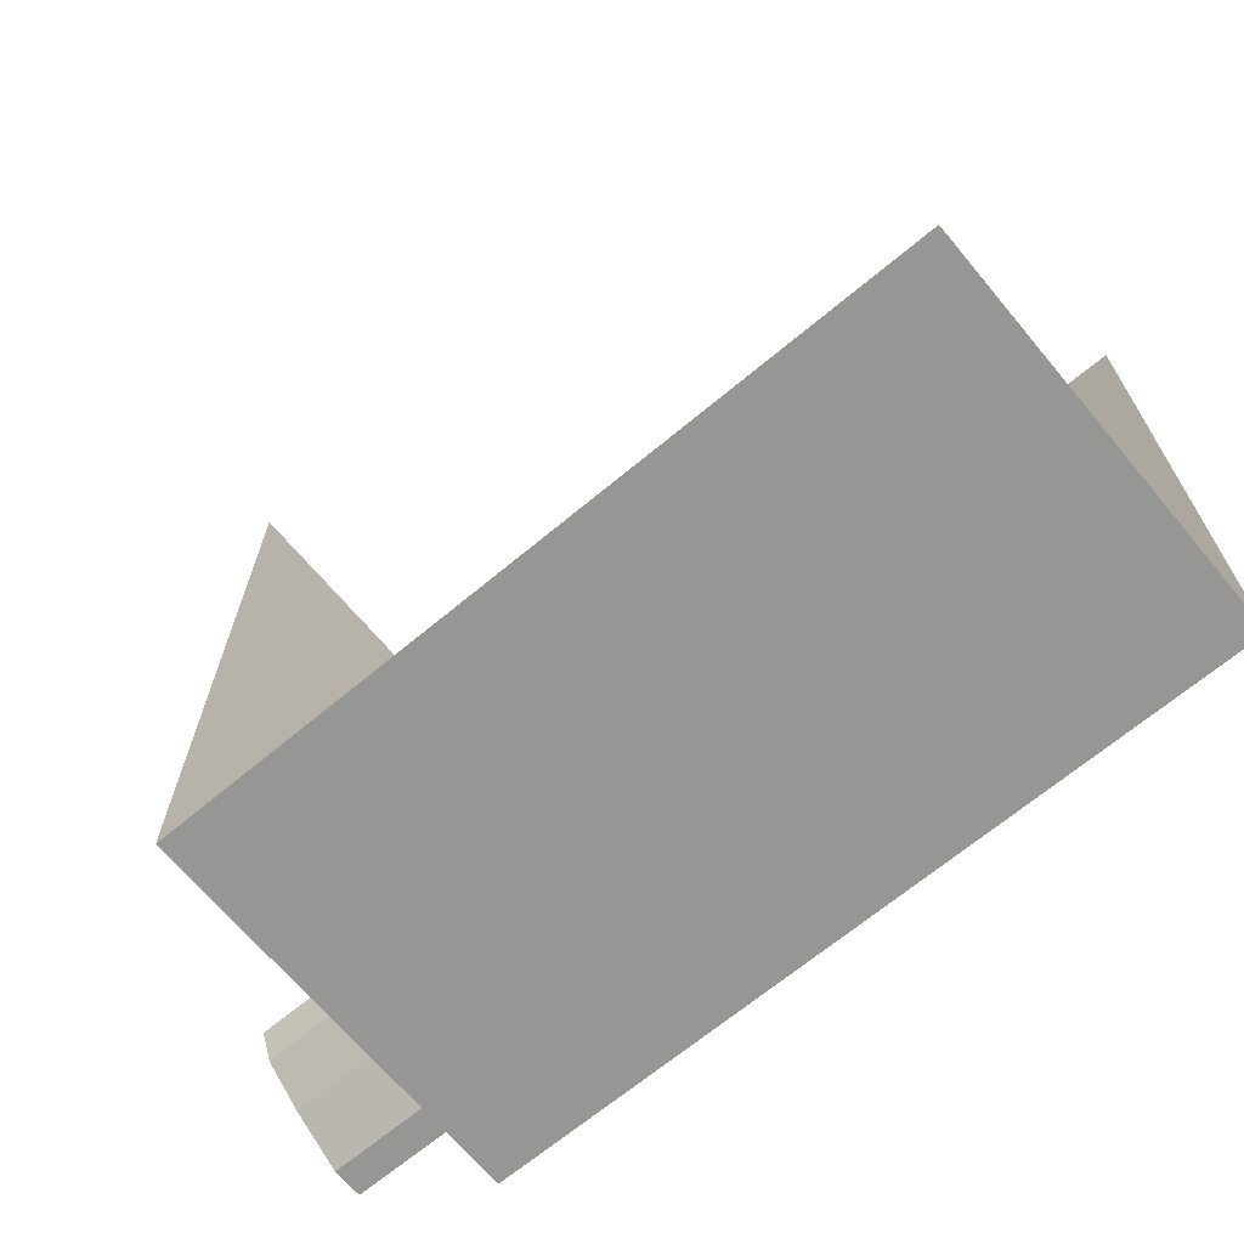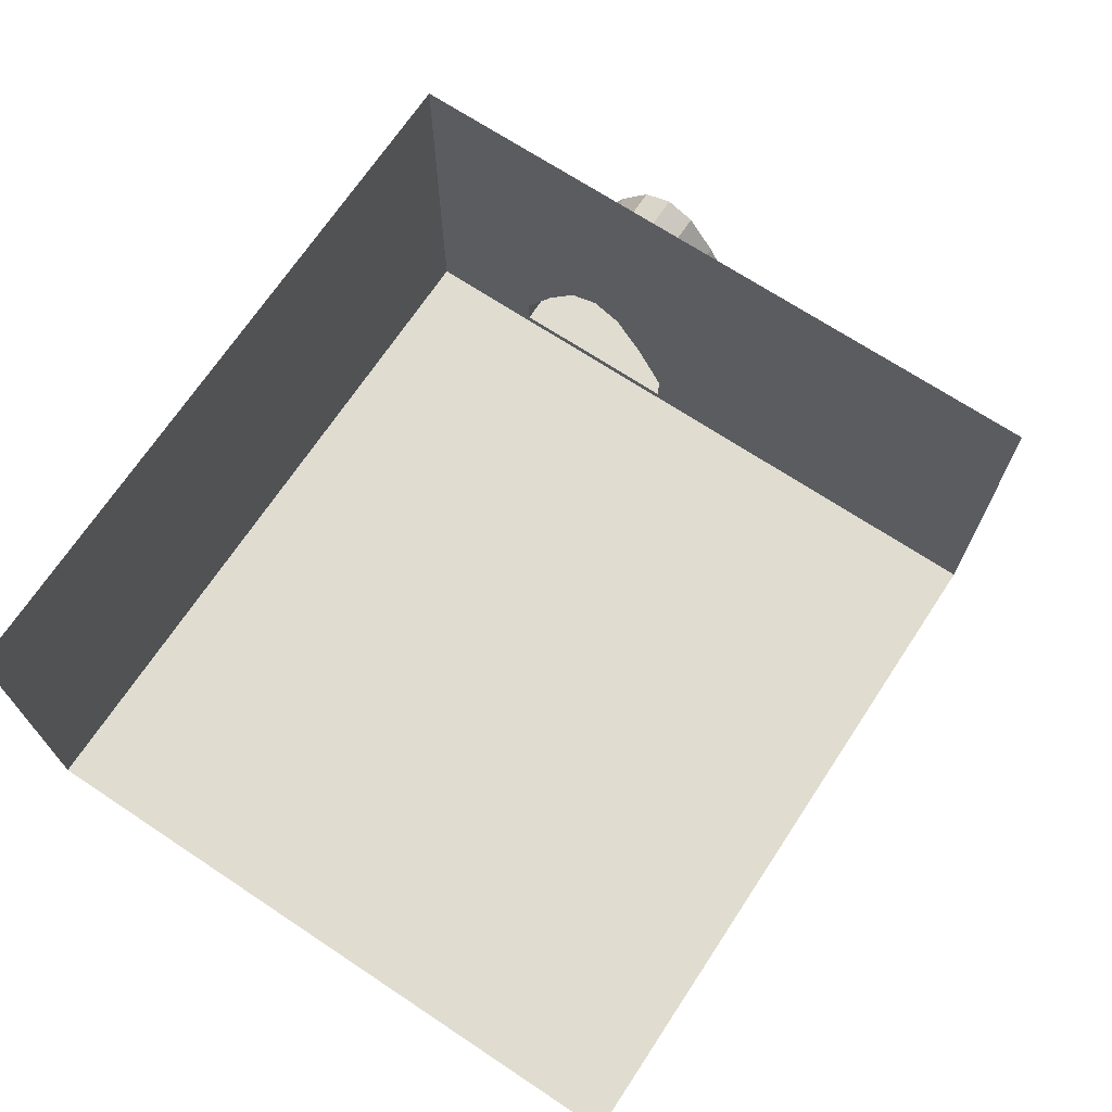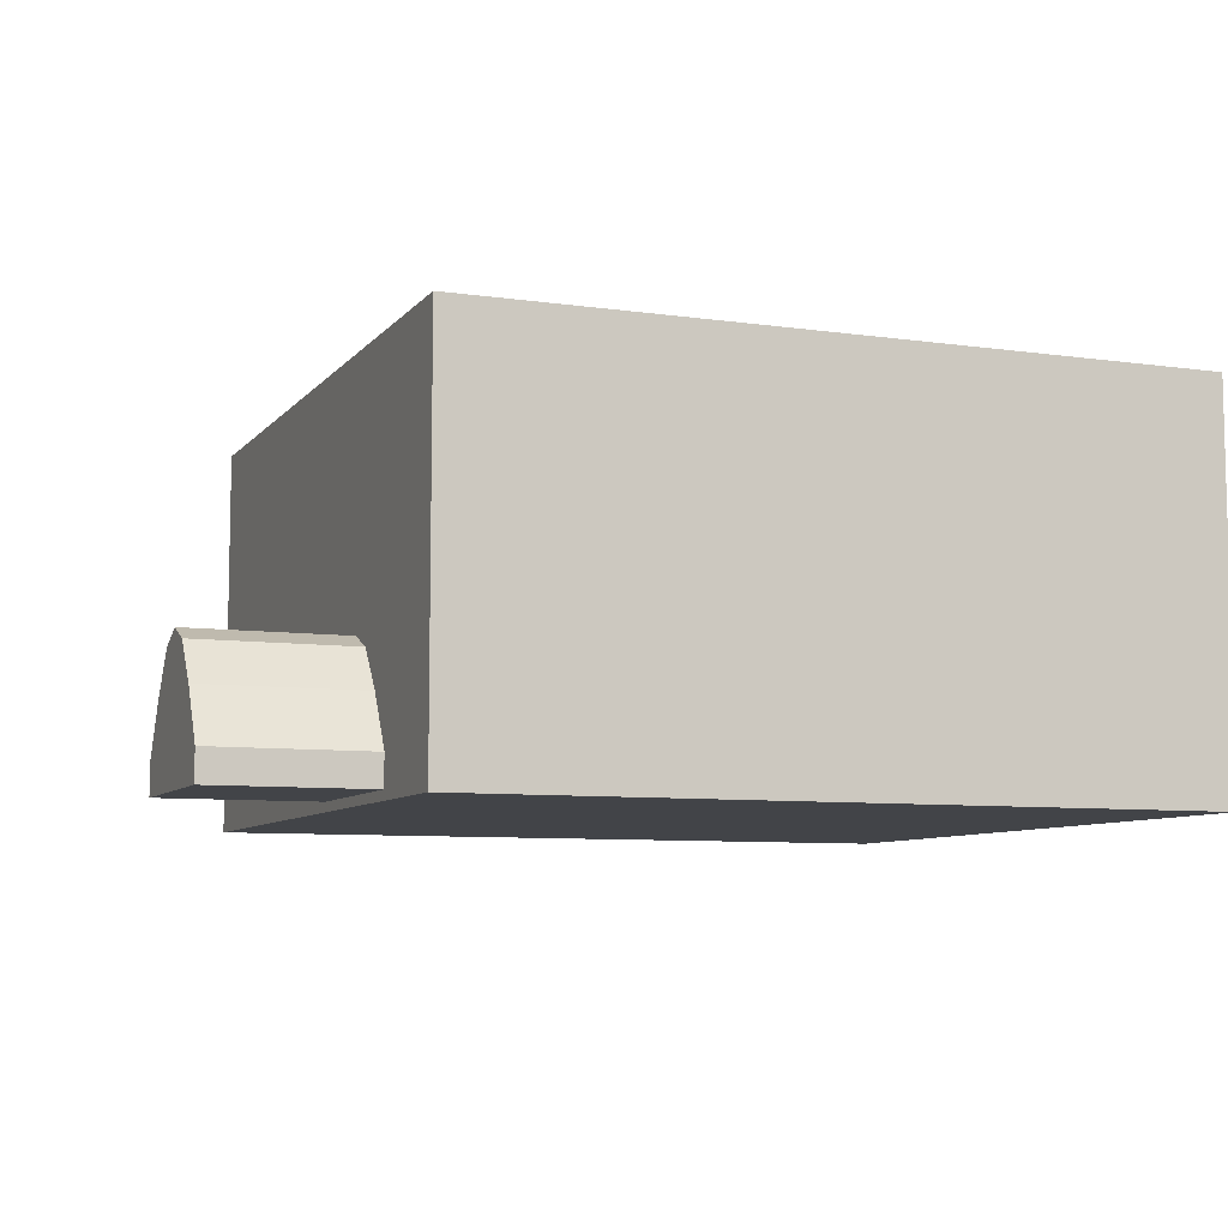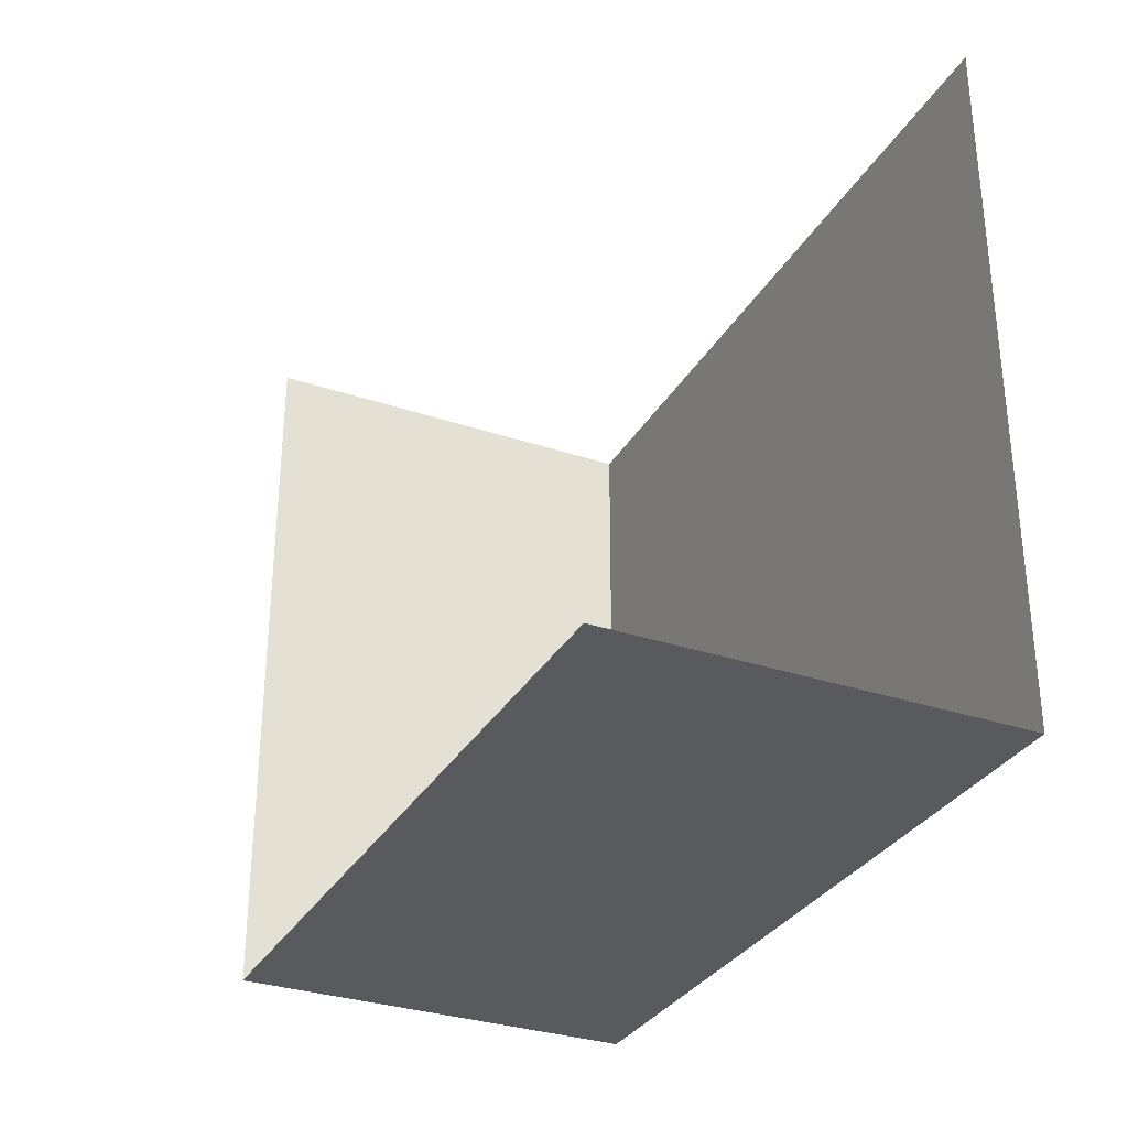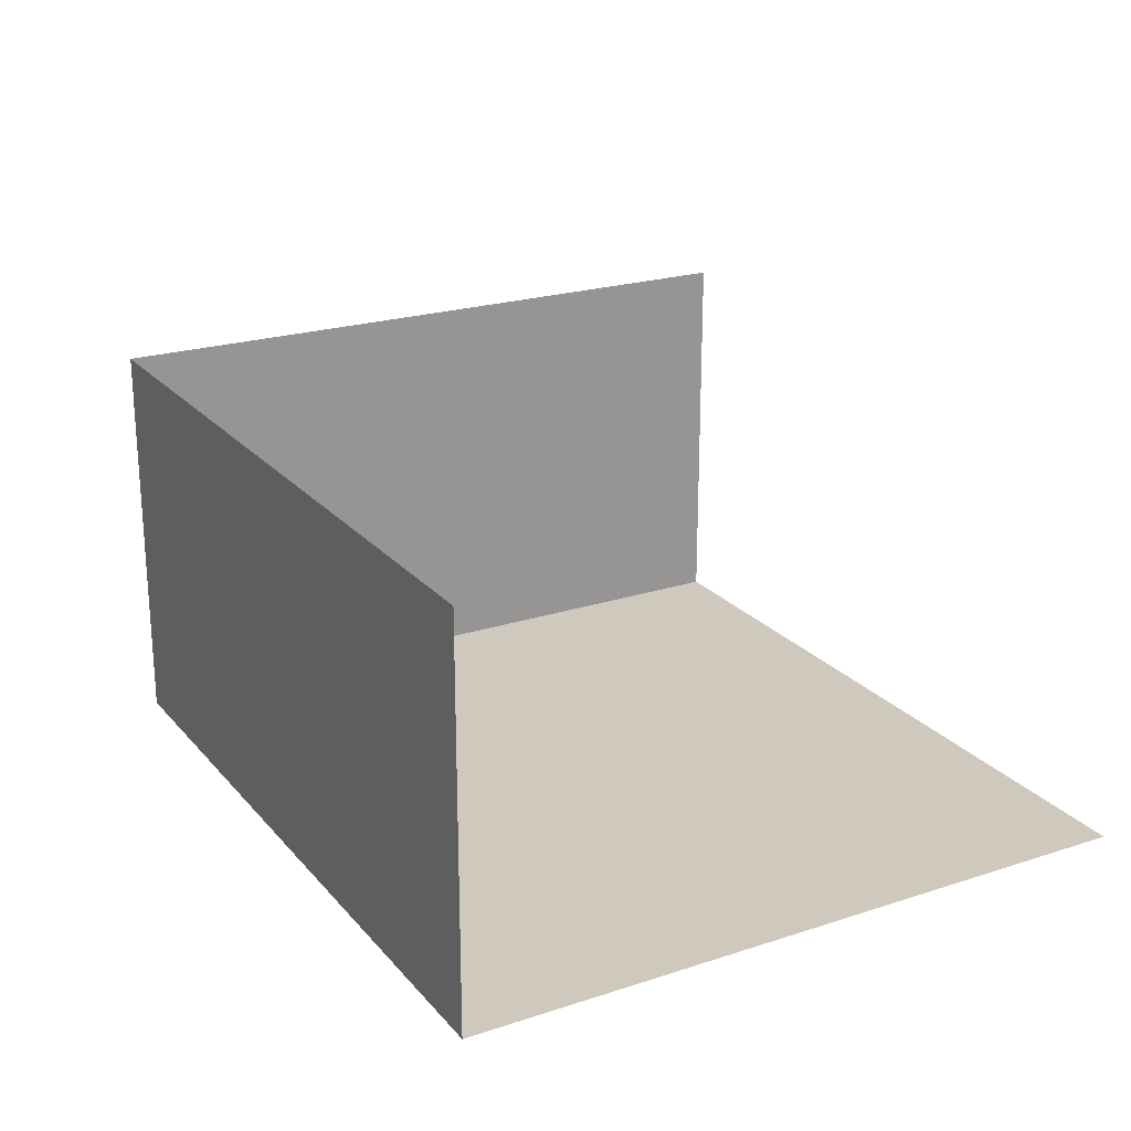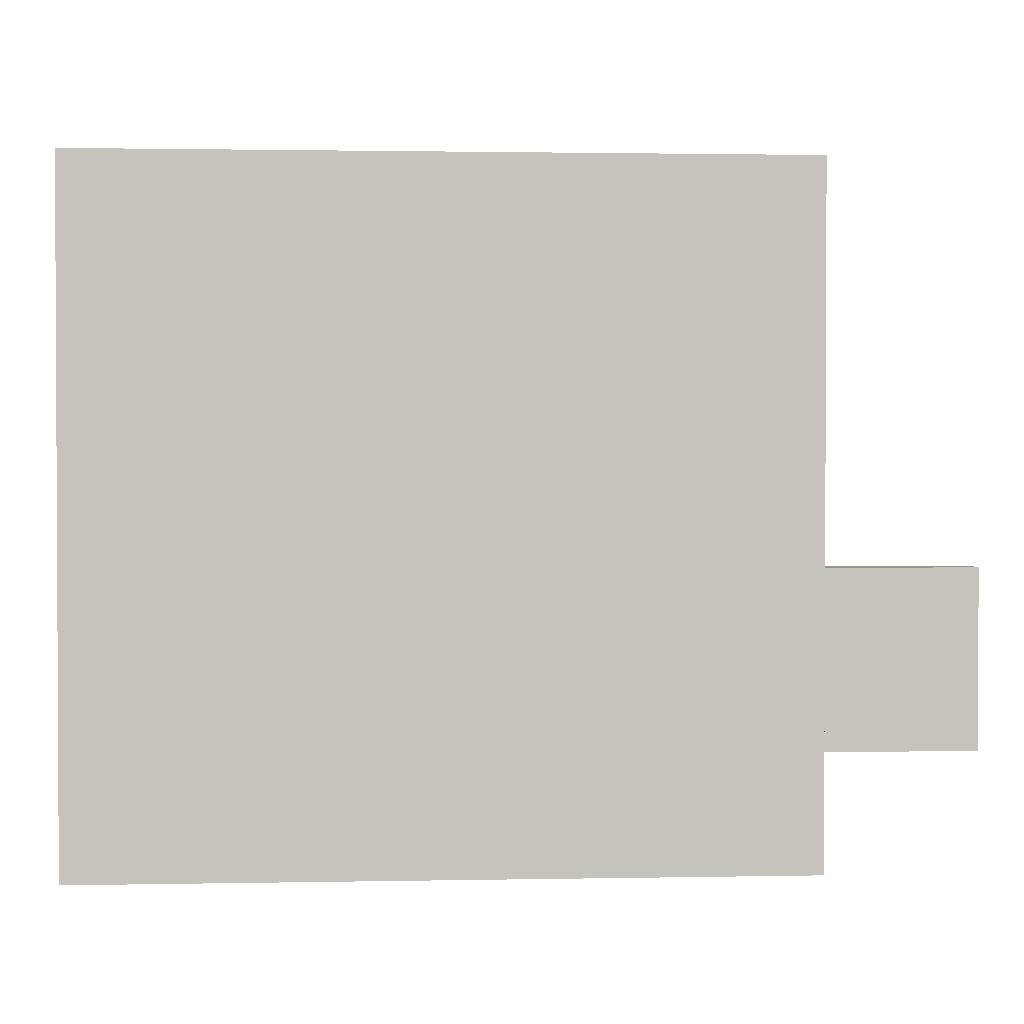
<metadata>
{"format":"obj","ext":"obj","renderer":"f3d","projection":"perspective","resolution":1024,"background":"white","views":[{"elev":-67.7,"azim":-140.1,"up":"+Z"},{"elev":69.7,"azim":-56.5,"up":"+Y"},{"elev":-7.8,"azim":158.3,"up":"+Y"},{"elev":-31.7,"azim":-115.4,"up":"+Z"},{"elev":22.3,"azim":-119.4,"up":"+Y"},{"elev":1.5,"azim":-3.9,"up":"+Z"}]}
</metadata>
<code>
o Plane
v -17.05 -0 22.67
v -17.05 18.15 22.67
v -17.05 -0 -9.682
v -17.05 18.15 -9.682
v 17.05 -0 22.67
v 17.05 18.15 22.67
v 17.05 -0 -9.682
v 17.05 18.15 -9.682
v 17.05 0 -5.282
v -17.05 0 5.282
v -17.05 1.785 -9.682
v 17.05 18.15 -5.282
v -17.05 1.785 22.67
v 17.05 1.785 -9.682
v 17.05 18.15 5.282
v -17.05 0 -5.282
v 17.05 1.785 22.67
v 17.05 1.785 -5.282
v 17.05 1.785 5.282
v 17.05 0 5.282
v 17.05 4.853 3.521
v 17.05 7.184 1.761
v 17.05 7.937 0
v 17.05 7.184 -1.761
v 17.05 4.853 -3.521
v 17.05 18.15 3.521
v 17.05 18.15 1.761
v 17.05 18.15 0
v 17.05 18.15 -1.761
v 17.05 18.15 -3.521
v -17.05 0 3.521
v -17.05 0 1.761
v -17.05 0 0
v -17.05 0 -1.761
v -17.05 0 -3.521
v 17.05 0 -3.521
v 17.05 0 -1.761
v 17.05 0 0
v 17.05 0 1.761
v 17.05 0 3.521
v 17.05 4.261 -2.783
v 17.05 1.836 -4.174
v 17.05 1.836 4.174
v 17.05 0.426 4.174
v 17.05 0.426 -4.174
v 17.05 0.426 2.783
v 17.05 4.261 2.783
v 17.05 6.104 1.391
v 17.05 6.698 0
v 17.05 6.104 -1.391
v 17.05 0.426 -2.783
v 17.05 0.426 -1.391
v 17.05 0.426 0
v 17.05 0.426 1.391
v 24.19 4.261 -2.783
v 24.19 1.836 -4.174
v 24.19 1.836 4.174
v 24.19 0.426 4.174
v 24.19 0.426 -4.174
v 24.19 0.426 2.783
v 24.19 4.261 2.783
v 24.19 6.104 1.391
v 24.19 6.698 0
v 24.19 6.104 -1.391
v 24.19 0.426 -2.783
v 24.19 0.426 -1.391
v 24.19 0.426 0
v 24.19 0.426 1.391
f 4 14 8
f 16 7 3
f 20 17 19
f 19 6 15
f 10 40 31
f 1 20 10
f 21 15 26
f 7 18 14
f 14 12 8
f 14 3 7
f 45 18 9
f 54 38 39
f 24 49 23
f 38 52 37
f 12 25 30
f 30 24 29
f 29 23 28
f 23 27 28
f 22 26 27
f 35 9 16
f 34 36 35
f 33 37 34
f 32 38 33
f 31 39 32
f 49 22 23
f 37 51 36
f 63 48 49
f 60 54 46
f 62 47 48
f 68 53 54
f 61 43 47
f 67 52 53
f 25 50 24
f 46 39 40
f 44 40 20
f 19 44 20
f 42 25 18
f 21 43 19
f 36 45 9
f 48 21 22
f 56 65 55
f 61 68 60
f 55 66 64
f 64 67 63
f 62 67 68
f 57 60 58
f 64 49 50
f 56 41 42
f 55 50 41
f 57 44 43
f 65 45 51
f 59 42 45
f 66 51 52
f 58 46 44
f 4 11 14
f 16 9 7
f 20 5 17
f 19 17 6
f 10 20 40
f 1 5 20
f 21 19 15
f 7 9 18
f 14 18 12
f 14 11 3
f 45 42 18
f 54 53 38
f 24 50 49
f 38 53 52
f 12 18 25
f 30 25 24
f 29 24 23
f 23 22 27
f 22 21 26
f 35 36 9
f 34 37 36
f 33 38 37
f 32 39 38
f 31 40 39
f 49 48 22
f 37 52 51
f 63 62 48
f 60 68 54
f 62 61 47
f 68 67 53
f 61 57 43
f 67 66 52
f 25 41 50
f 46 54 39
f 44 46 40
f 19 43 44
f 42 41 25
f 21 47 43
f 36 51 45
f 48 47 21
f 56 59 65
f 61 62 68
f 55 65 66
f 64 66 67
f 62 63 67
f 57 61 60
f 64 63 49
f 56 55 41
f 55 64 50
f 57 58 44
f 65 59 45
f 59 56 42
f 66 65 51
f 58 60 46

</code>
